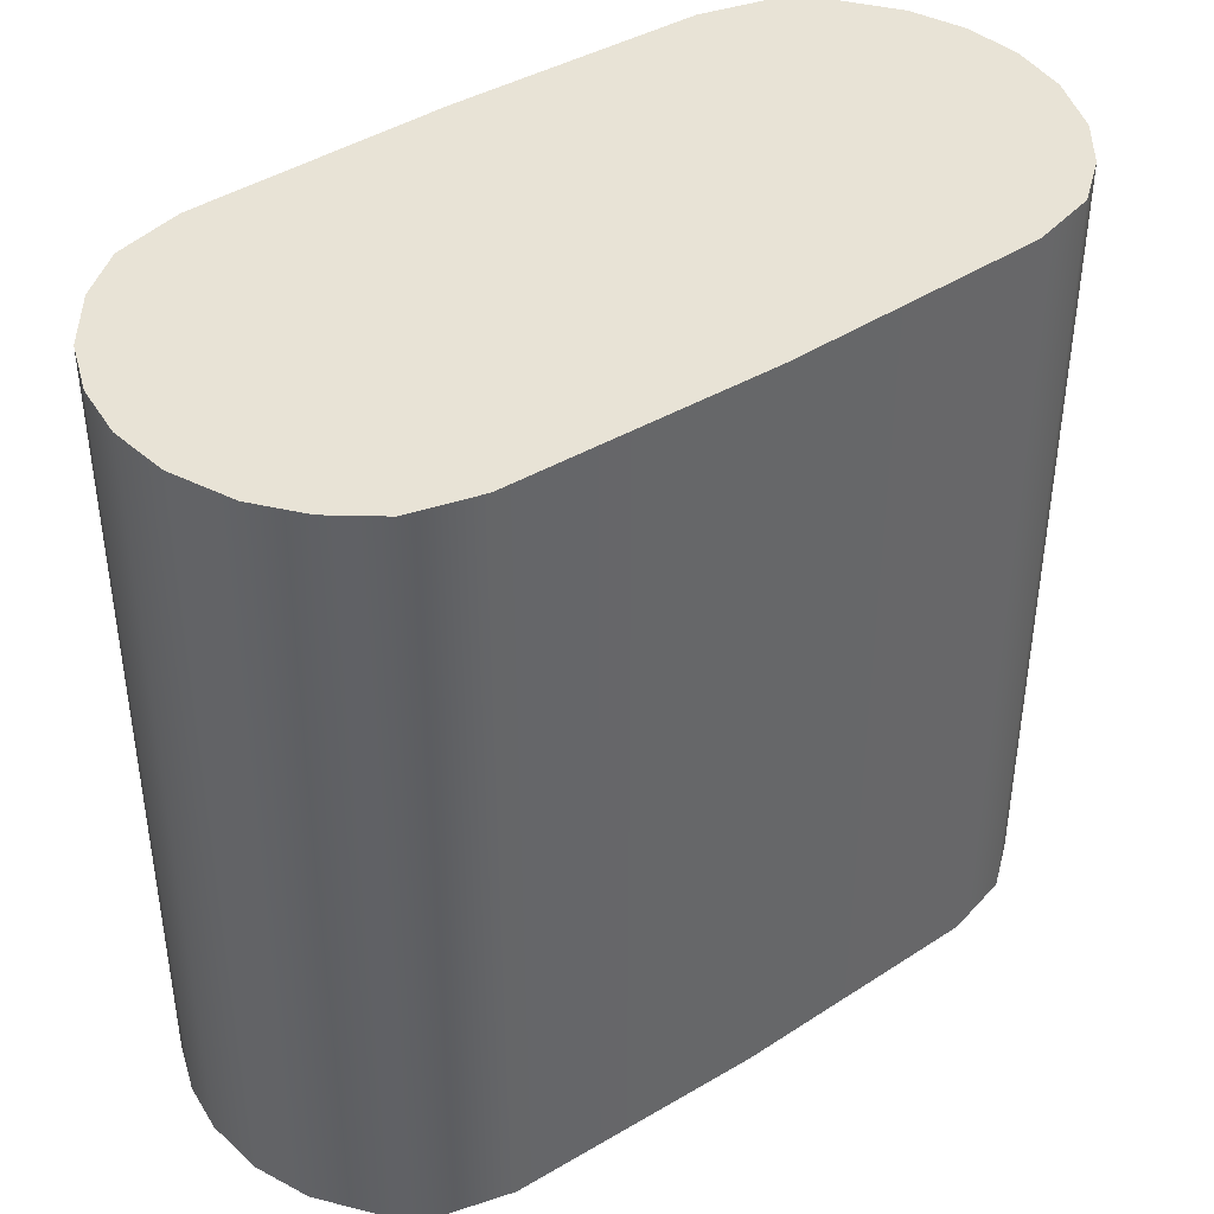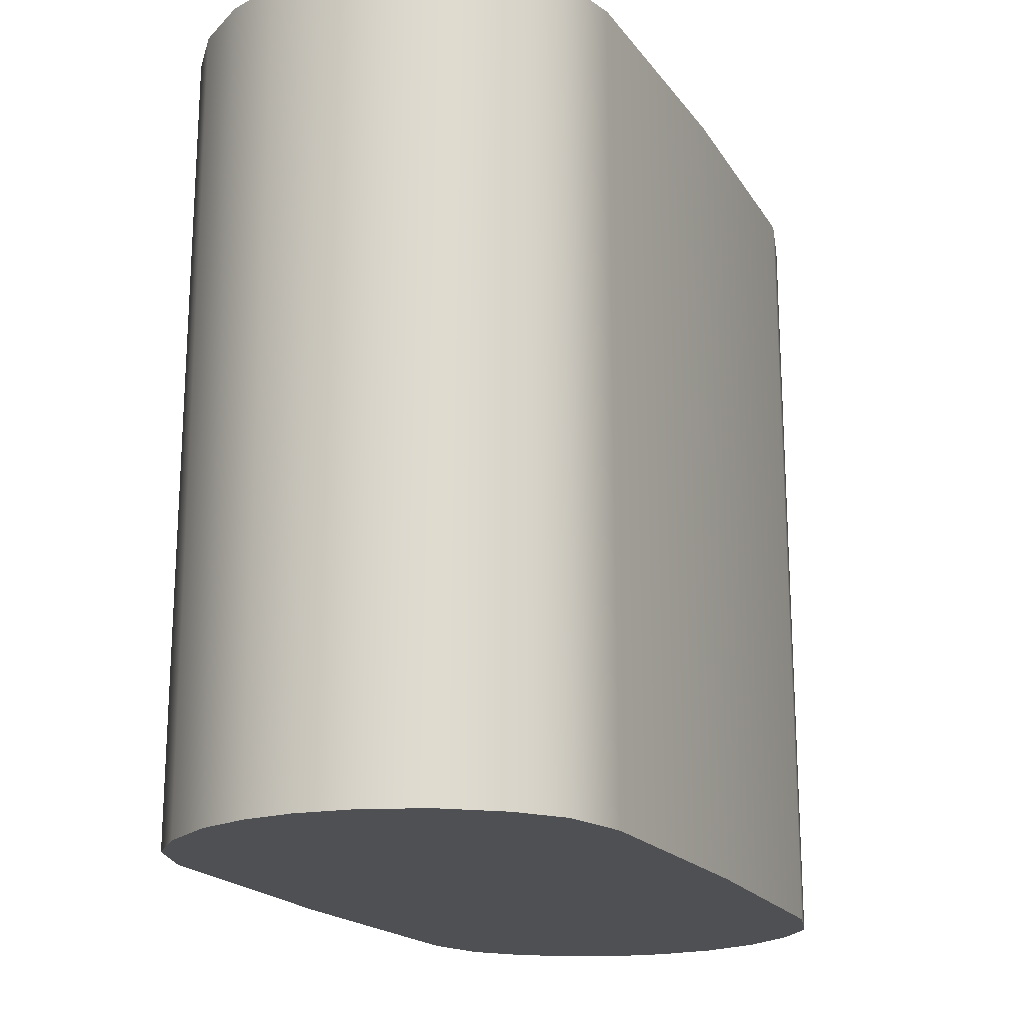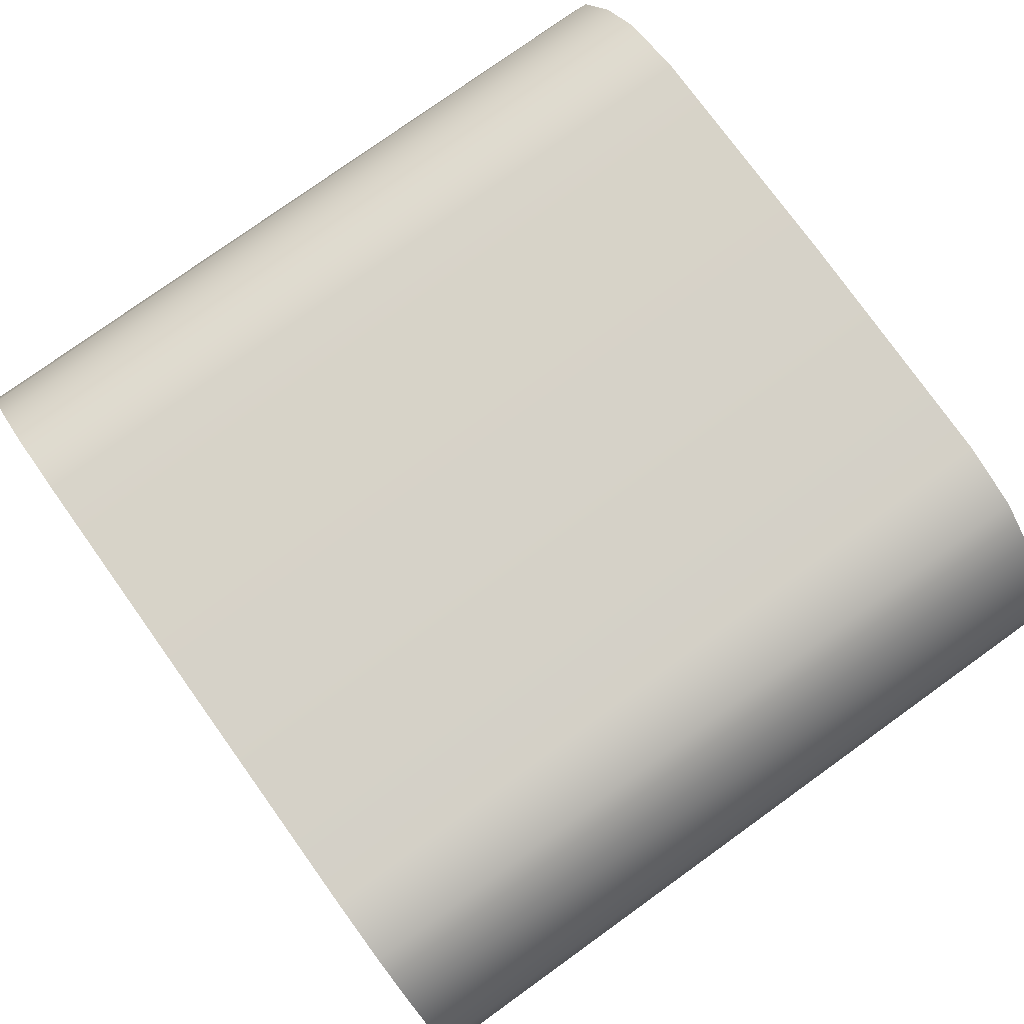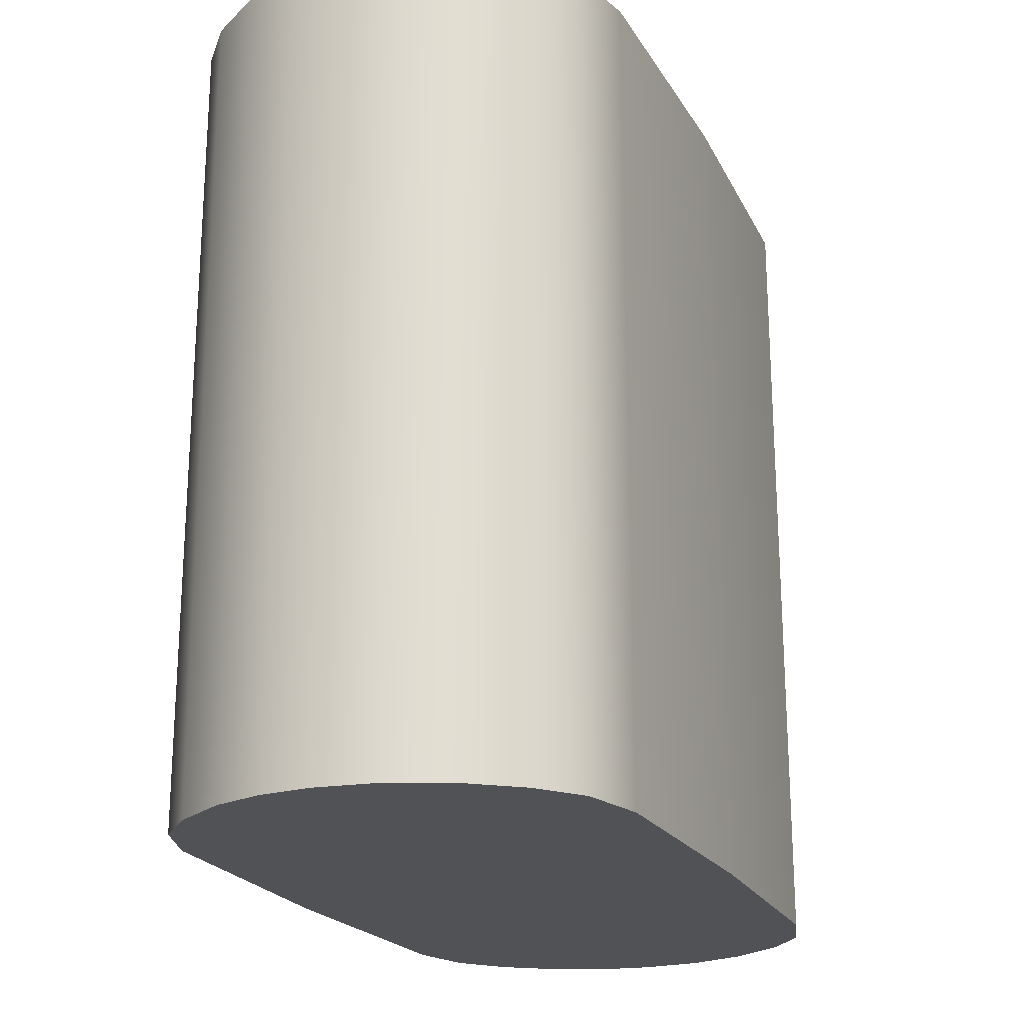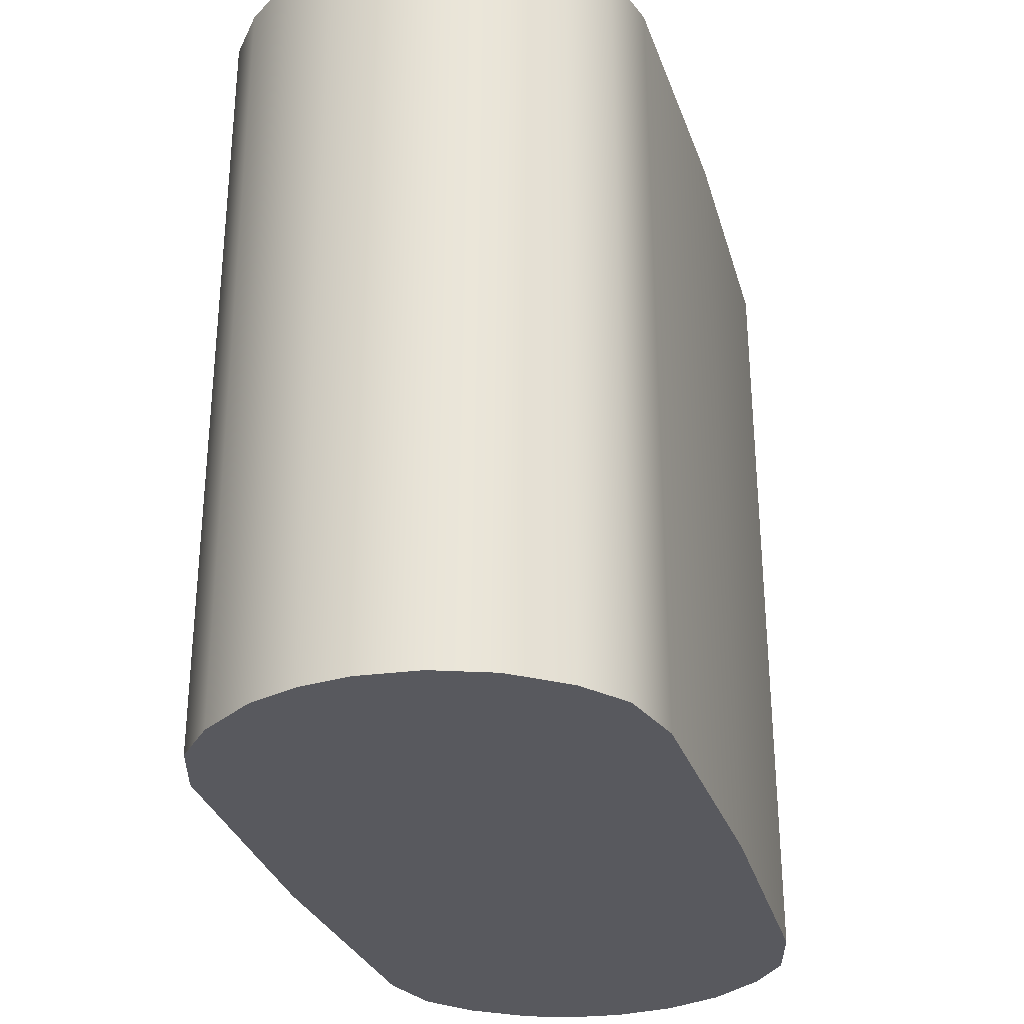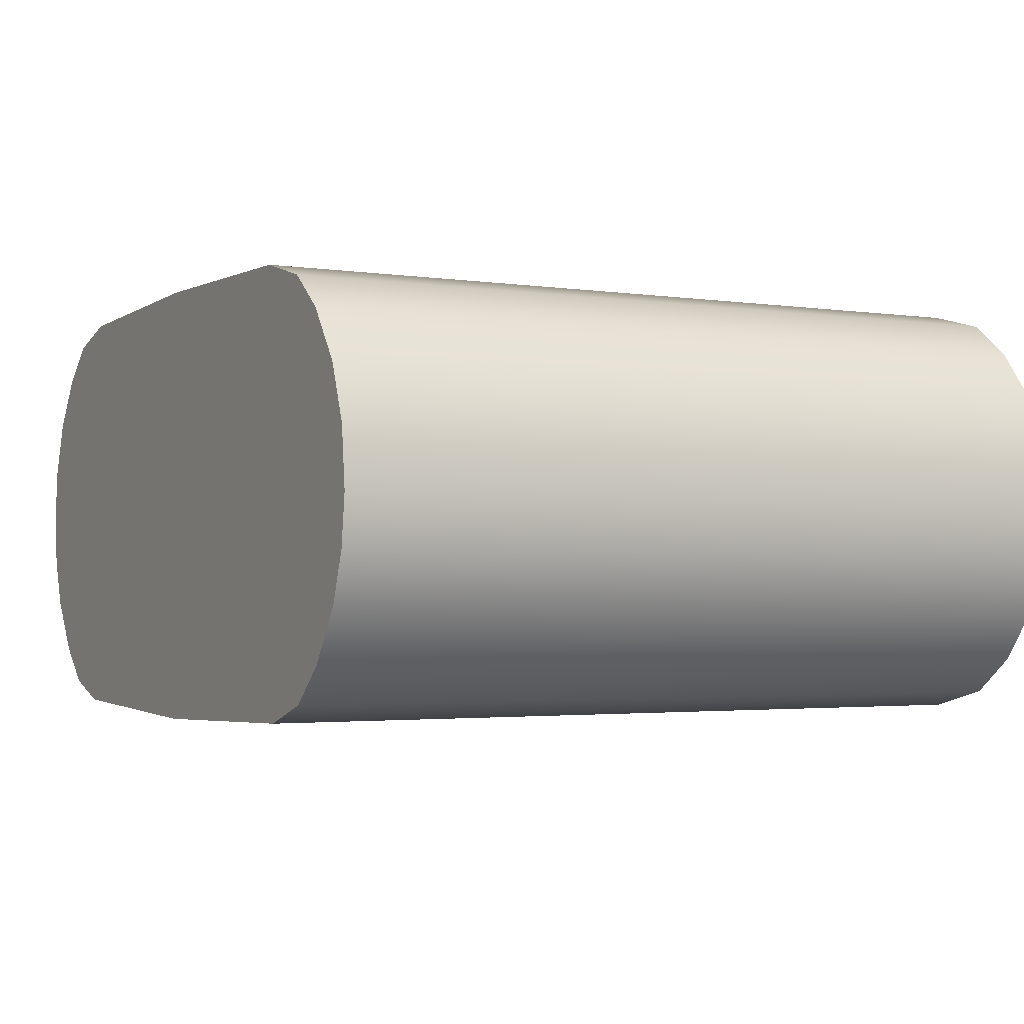
<metadata>
{"format":"obj","ext":"obj","renderer":"f3d","projection":"perspective","resolution":1024,"background":"white","views":[{"elev":41.7,"azim":-36.7,"up":"+Y"},{"elev":-18.8,"azim":-66.2,"up":"+Y"},{"elev":77.7,"azim":-125.7,"up":"+Z"},{"elev":-21.1,"azim":-68.6,"up":"+Y"},{"elev":-30.4,"azim":-73.7,"up":"+Y"},{"elev":-2.3,"azim":61.9,"up":"+Z"}]}
</metadata>
<code>
g default
v -0 -3.159 -1.766
v -0 -3.159 1.766
v -0 3.159 -1.755
v -0 3.159 1.755
v -2.186 -3.159 -1.696
v -2.044 3.159 -1.707
v -2.07 -3.159 1.714
v -2.062 3.159 1.704
v -2.594 3.159 1.564
v -2.609 -3.159 1.569
v -2.951 -3.159 1.297
v -2.947 3.159 1.285
v -3.214 3.159 0.9382
v -3.259 -3.159 0.8805
v -3.43 -3.159 0.4299
v -3.411 3.159 0.4569
v -3.479 -3.159 -0.03977
v -3.469 3.159 -0.01441
v -3.411 3.159 -0.4576
v -3.428 -3.159 -0.4353
v -3.291 -3.159 -0.8202
v -3.248 3.159 -0.8771
v -2.944 3.159 -1.288
v -2.998 -3.159 -1.247
v -2.663 -3.159 -1.541
v -2.588 3.159 -1.567
v 2.186 -3.159 -1.696
v 2.044 3.159 -1.707
v 2.07 -3.159 1.714
v 2.062 3.159 1.704
v 2.594 3.159 1.564
v 2.609 -3.159 1.569
v 2.951 -3.159 1.297
v 2.947 3.159 1.285
v 3.214 3.159 0.9382
v 3.259 -3.159 0.8805
v 3.43 -3.159 0.4299
v 3.411 3.159 0.4569
v 3.479 -3.159 -0.03977
v 3.469 3.159 -0.01441
v 3.411 3.159 -0.4576
v 3.428 -3.159 -0.4353
v 3.291 -3.159 -0.8202
v 3.248 3.159 -0.8771
v 2.944 3.159 -1.288
v 2.998 -3.159 -1.247
v 2.663 -3.159 -1.541
v 2.588 3.159 -1.567
g papel
f 5 6 3 1
f 2 4 8 7
f 10 7 8 9
f 9 12 11 10
f 14 11 12 13
f 13 16 15 14
f 16 18 17 15
f 20 17 18 19
f 19 22 21 20
f 24 21 22 23
f 26 6 5 25
f 23 26 25 24
f 27 1 3 28
f 2 29 30 4
f 32 31 30 29
f 31 32 33 34
f 36 35 34 33
f 35 36 37 38
f 38 37 39 40
f 42 41 40 39
f 41 42 43 44
f 46 45 44 43
f 48 47 27 28
f 45 46 47 48
f 5 1 2 7
f 1 27 29 2
f 7 10 25 5
f 10 11 24 25
f 11 14 21 24
f 32 29 27 47
f 33 32 47 46
f 36 33 46 43
f 48 28 30 31
f 28 3 4 30
f 3 6 8 4
f 6 26 9 8
f 12 9 26 23
f 31 34 45 48
f 34 35 44 45
f 13 12 23 22
f 16 13 22 19
f 35 38 41 44
f 37 36 43 42
f 14 15 20 21
f 17 20 15
f 39 37 42
f 38 40 41
f 16 19 18

</code>
